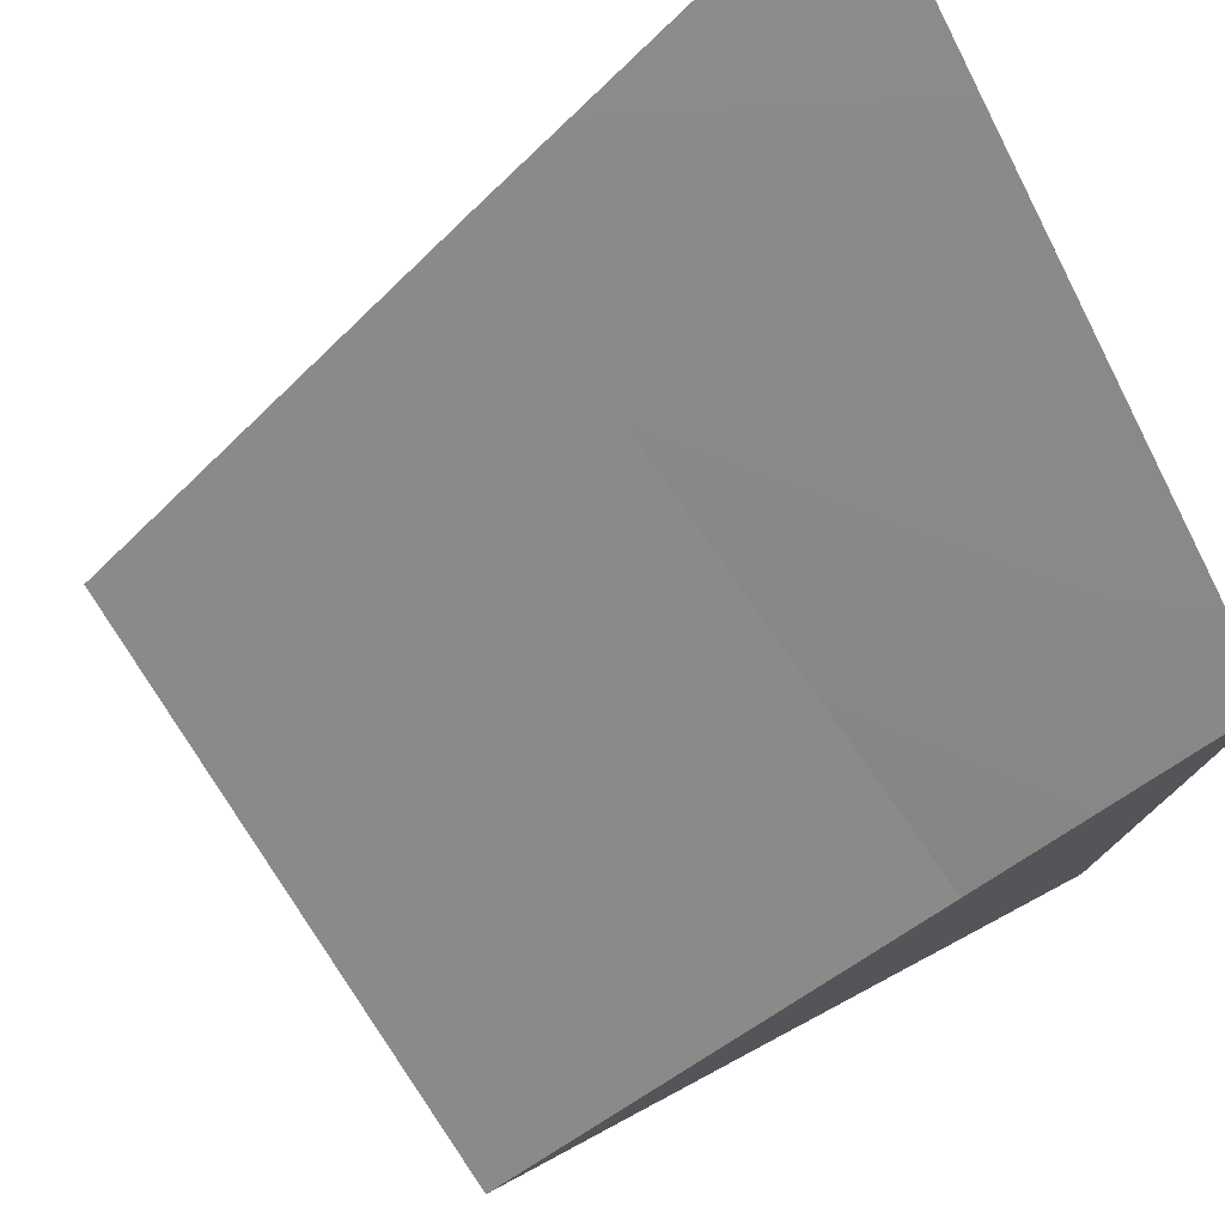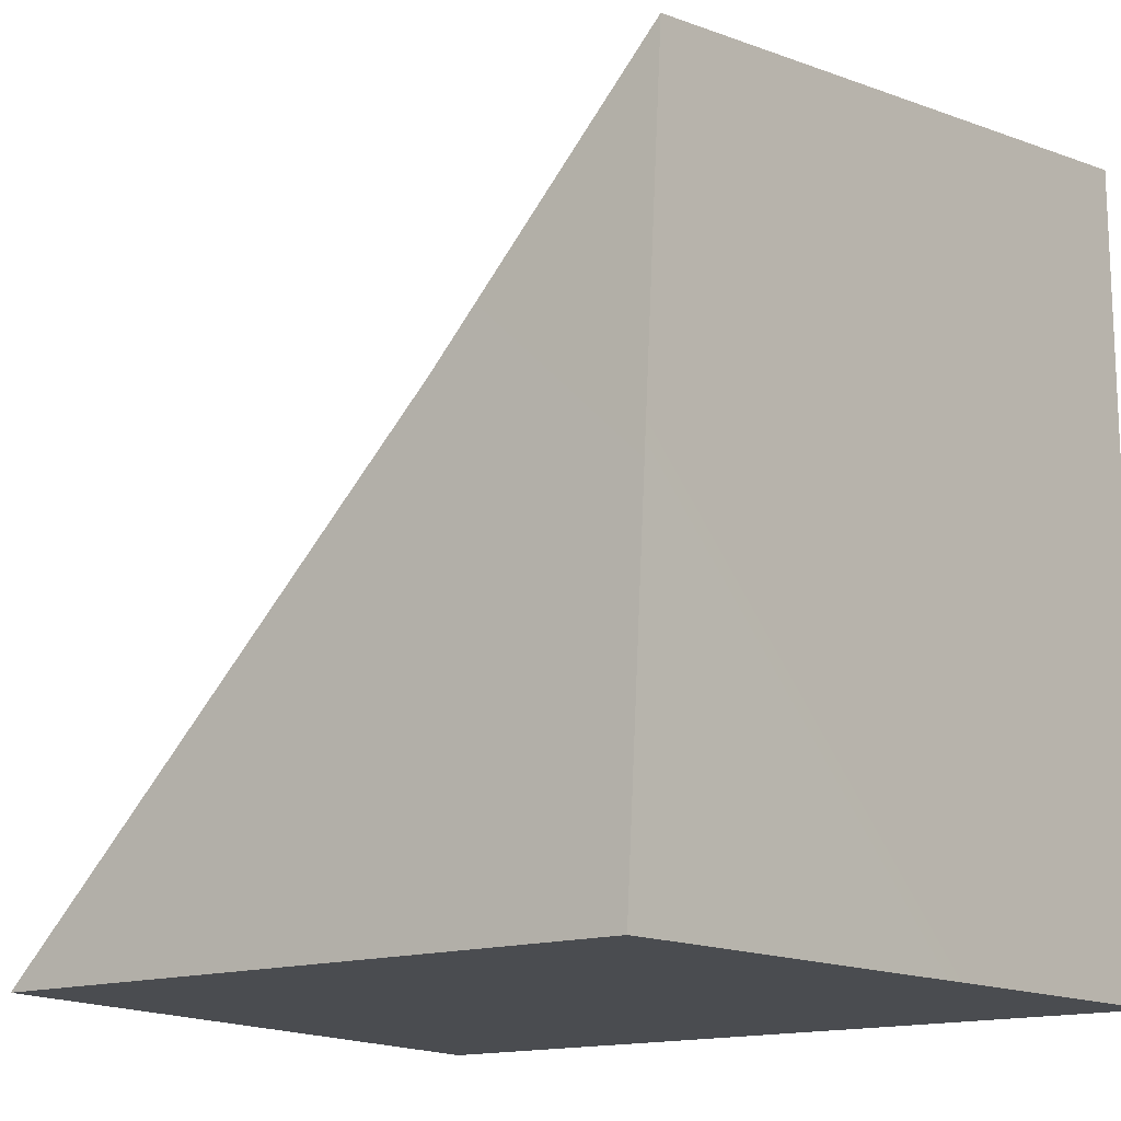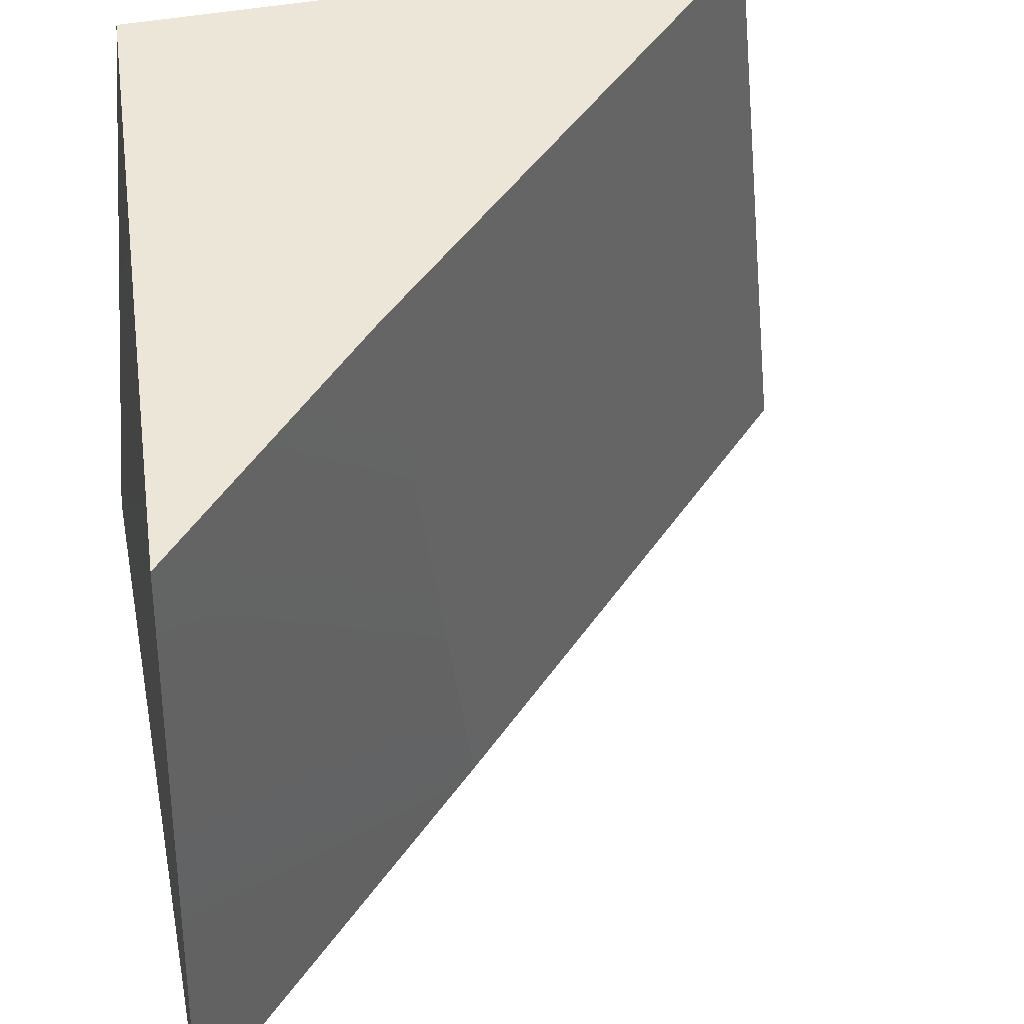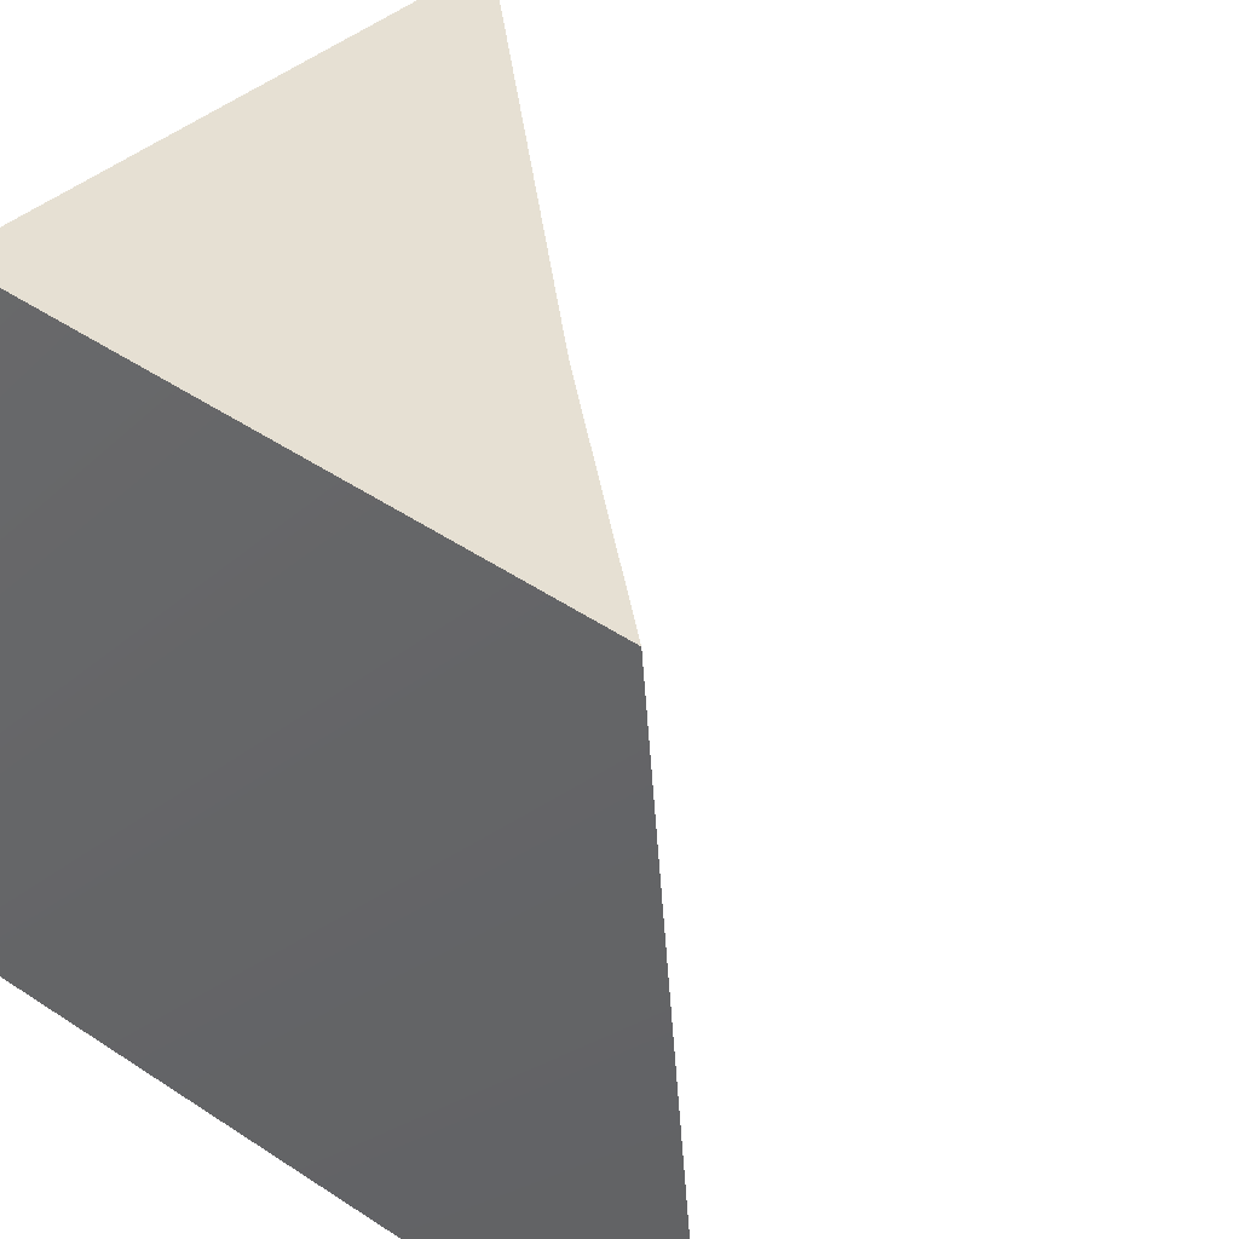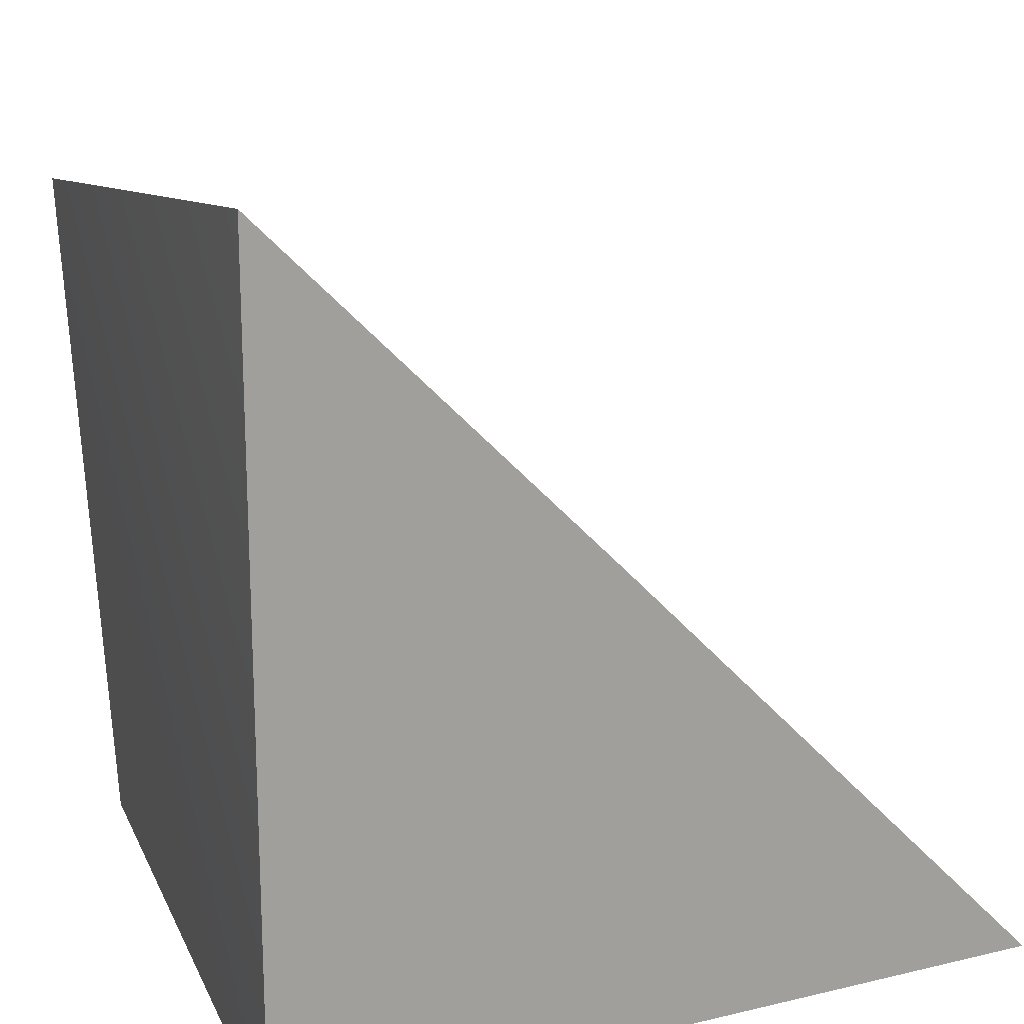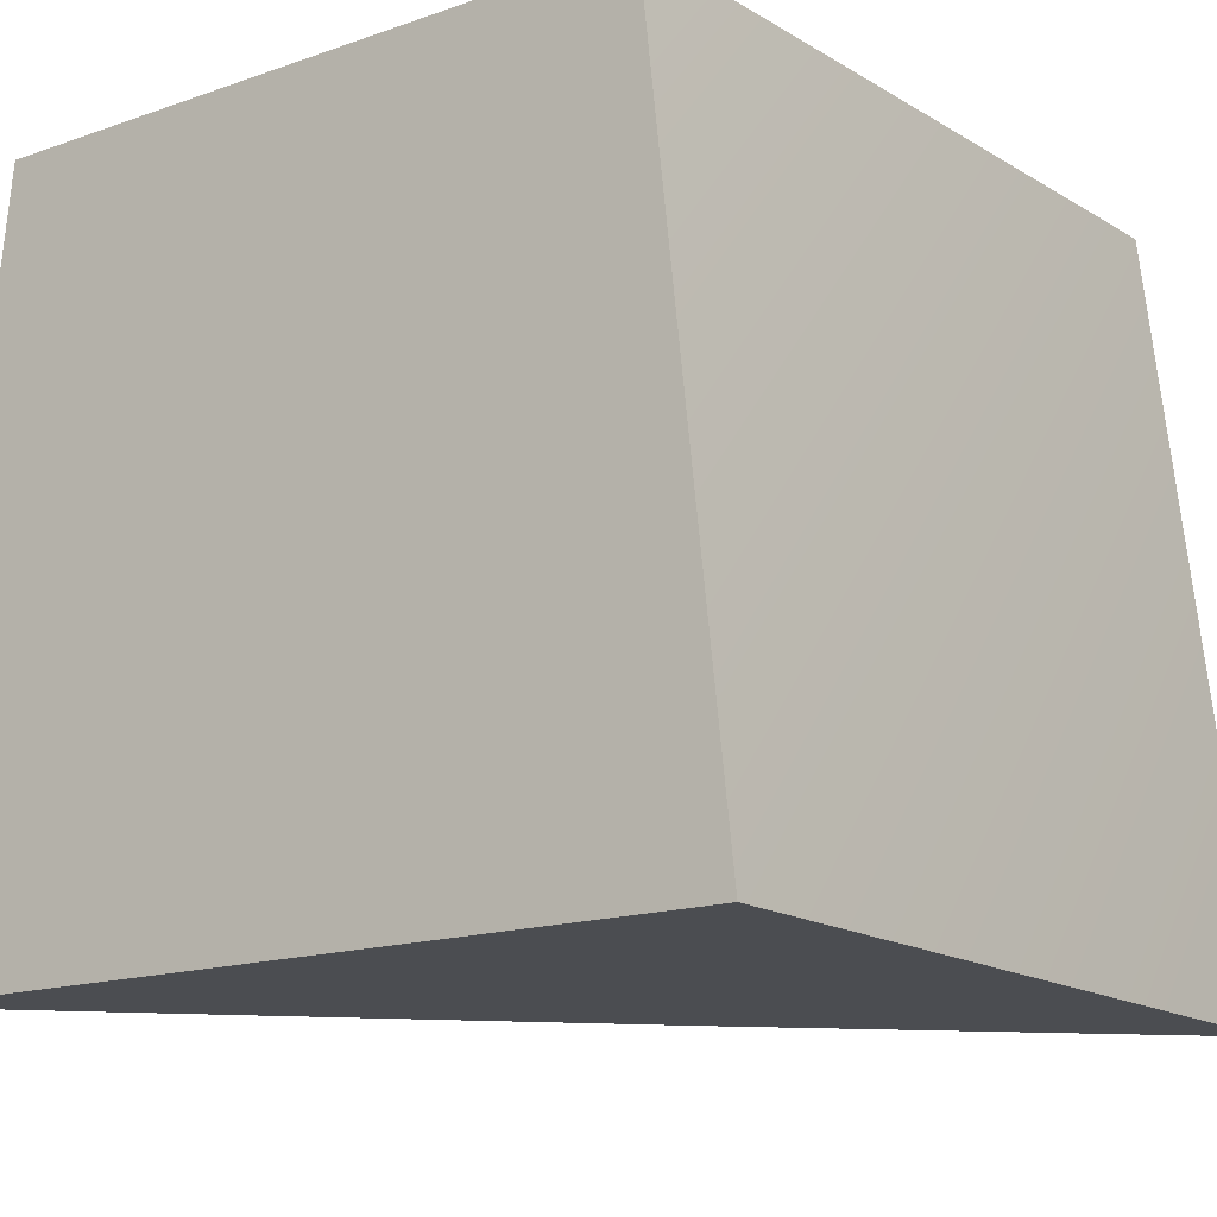
<metadata>
{"format":"obj","ext":"obj","renderer":"f3d","projection":"perspective","resolution":1024,"background":"white","views":[{"elev":76.5,"azim":152.0,"up":"+Z"},{"elev":-14.9,"azim":-143.4,"up":"+Z"},{"elev":49.1,"azim":-11.1,"up":"+Y"},{"elev":38.5,"azim":-51.2,"up":"+Y"},{"elev":17.9,"azim":-24.8,"up":"+Z"},{"elev":-15.7,"azim":-143.9,"up":"+Y"}]}
</metadata>
<code>
g ERail_07_default1
v 104.9 -0.1539 763.1
v 95.33 -0.1174 772.8
v 102.8 19.5 763.1
v 96.4 19.53 770.1
v 115.4 19.5 750.2
v 97.46 19.5 750.2
v 117.5 -0.1539 750.2
v 95.33 -0.1539 750.2
g ERail_07_group56 ERail_07_polySurface24 ERail_07_polySurface103 ERail_07_polySurface1 group223
f 2 1 4
f 1 3 4
f 4 3 6
f 3 5 6
f 5 7 6
f 7 8 6
f 7 1 8
f 1 2 8
f 2 4 8
f 4 6 8
f 7 5 1
f 5 3 1

</code>
